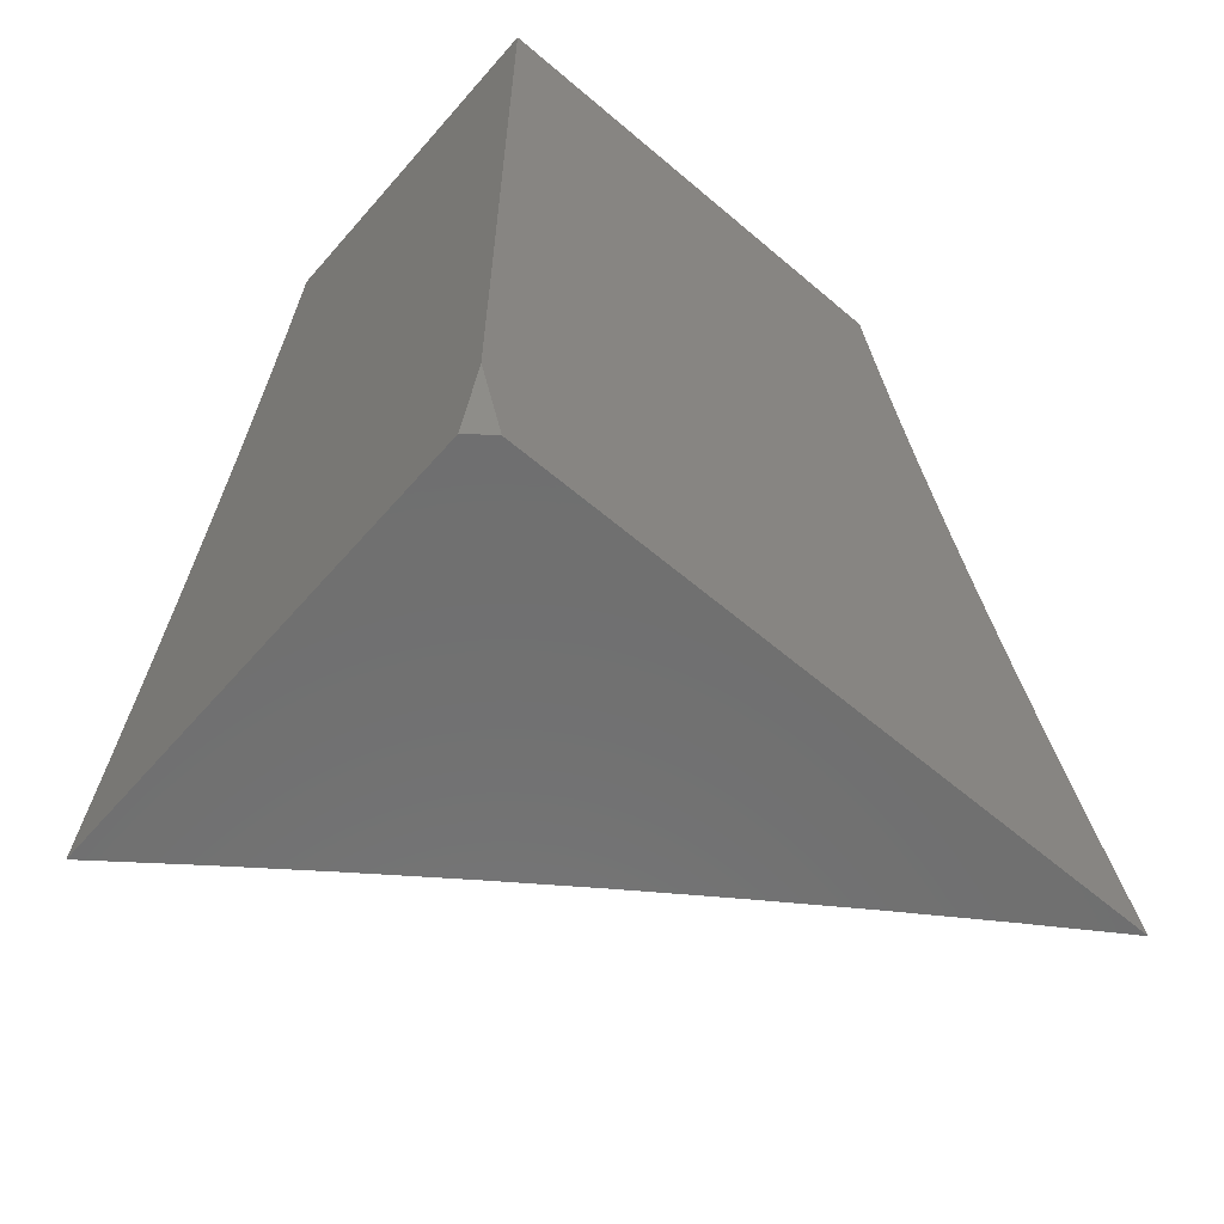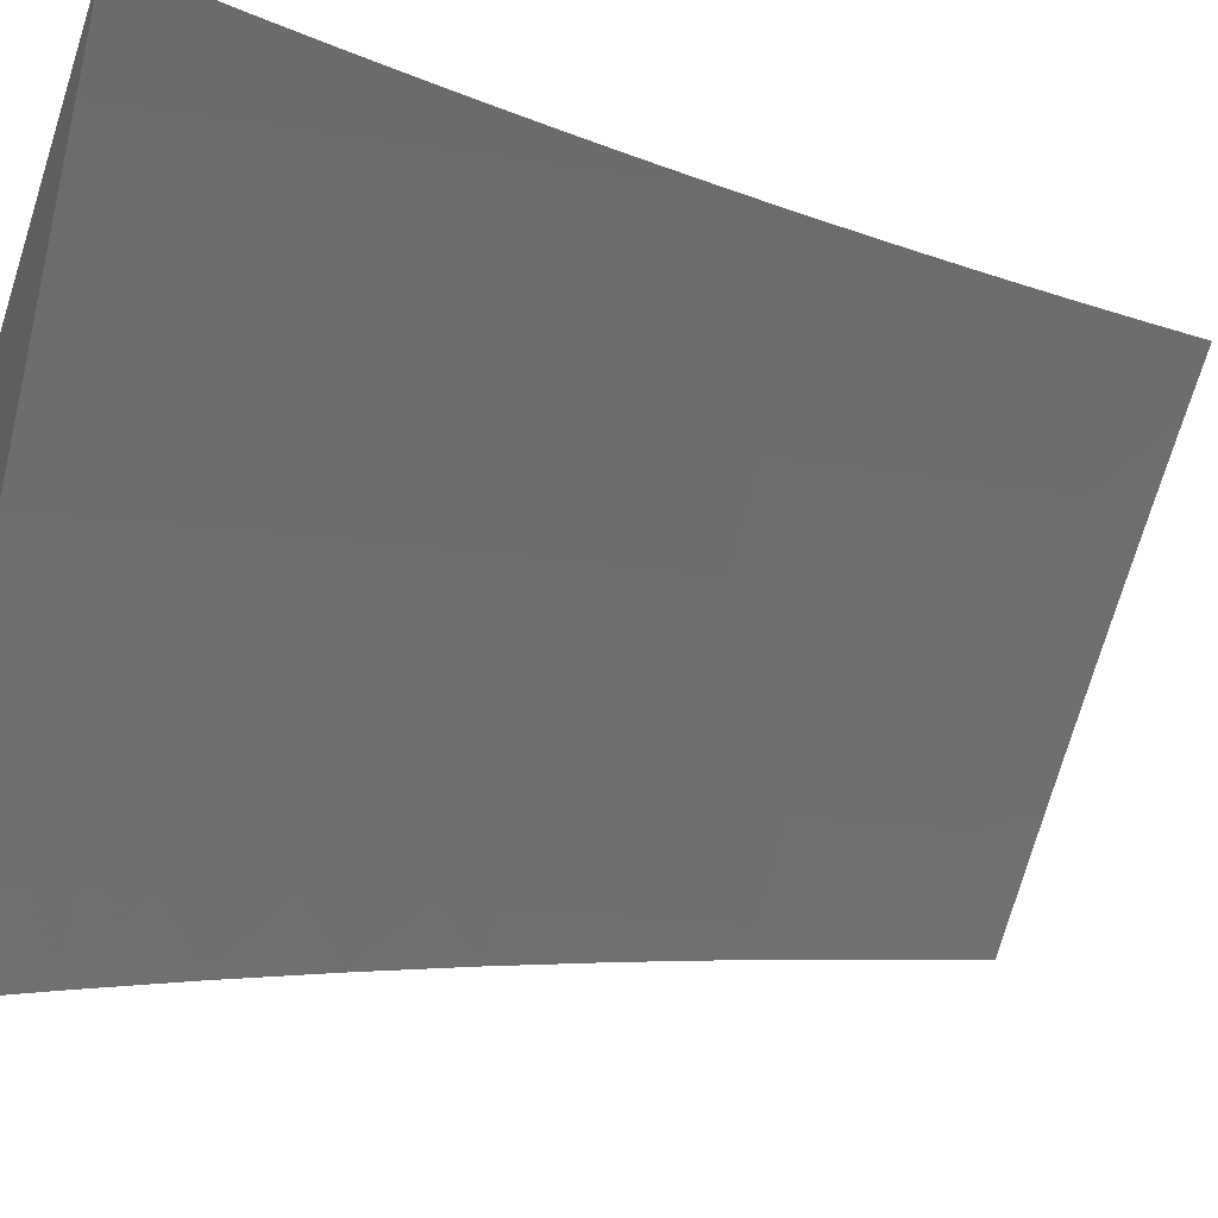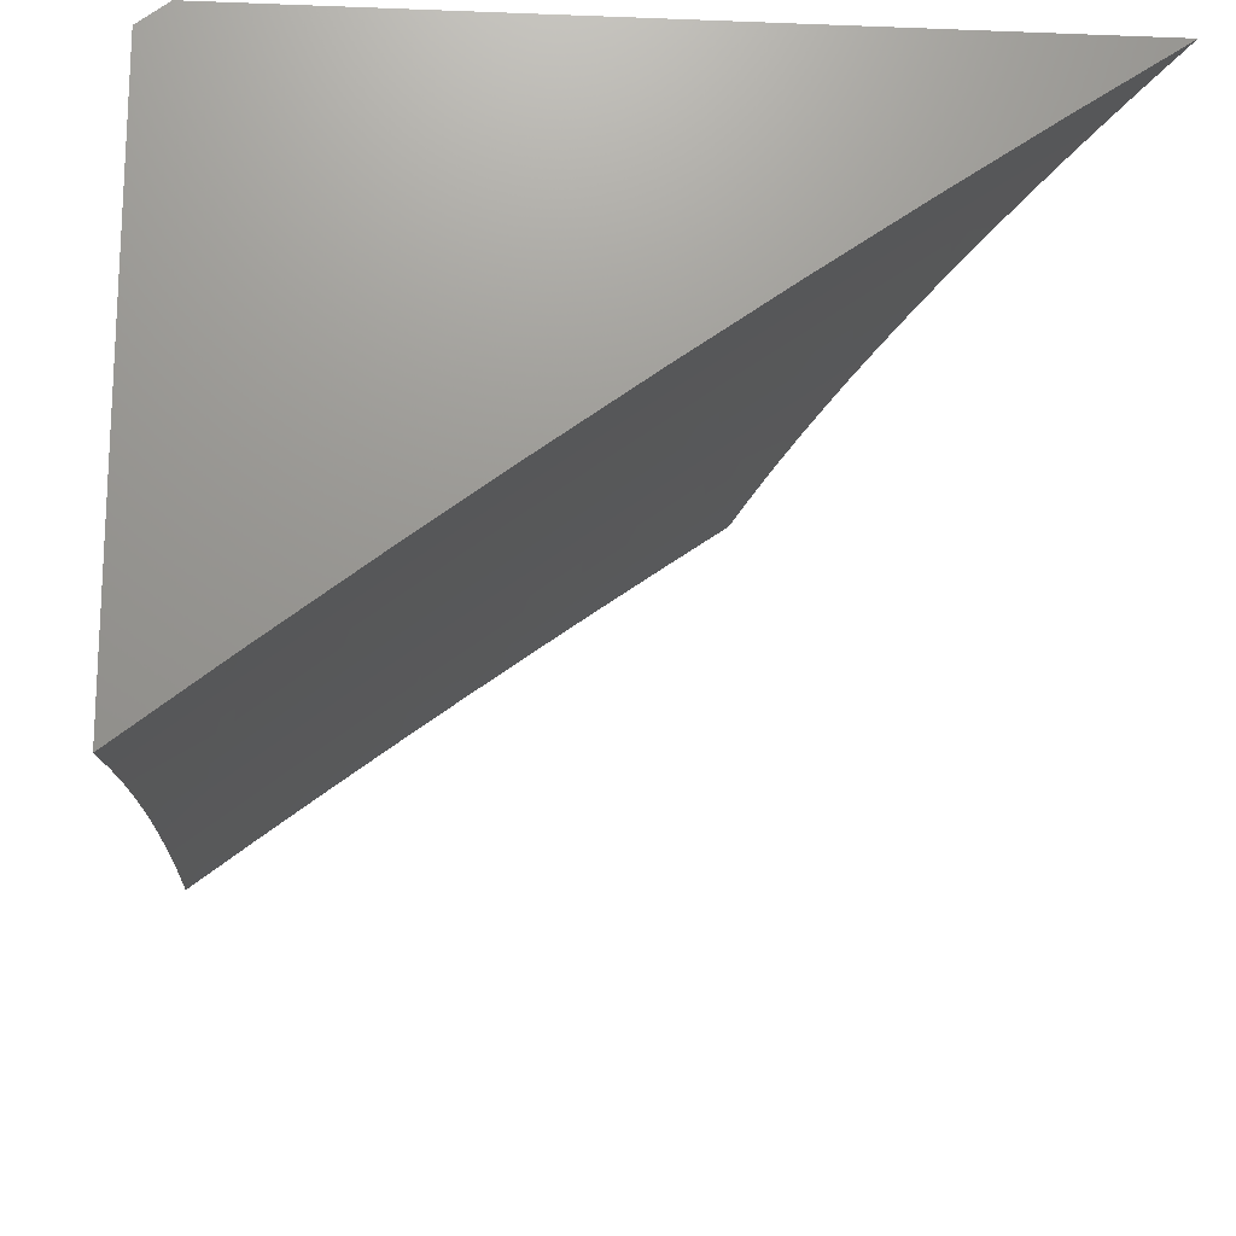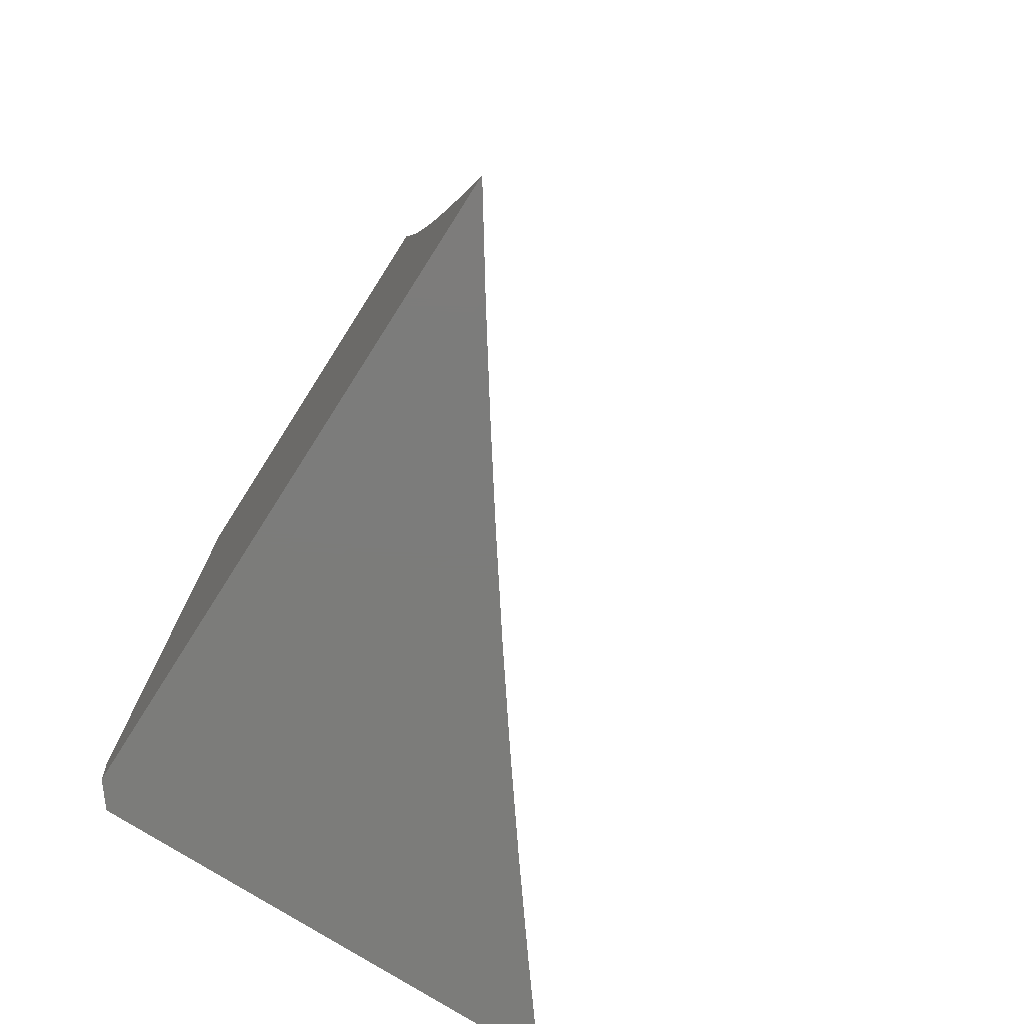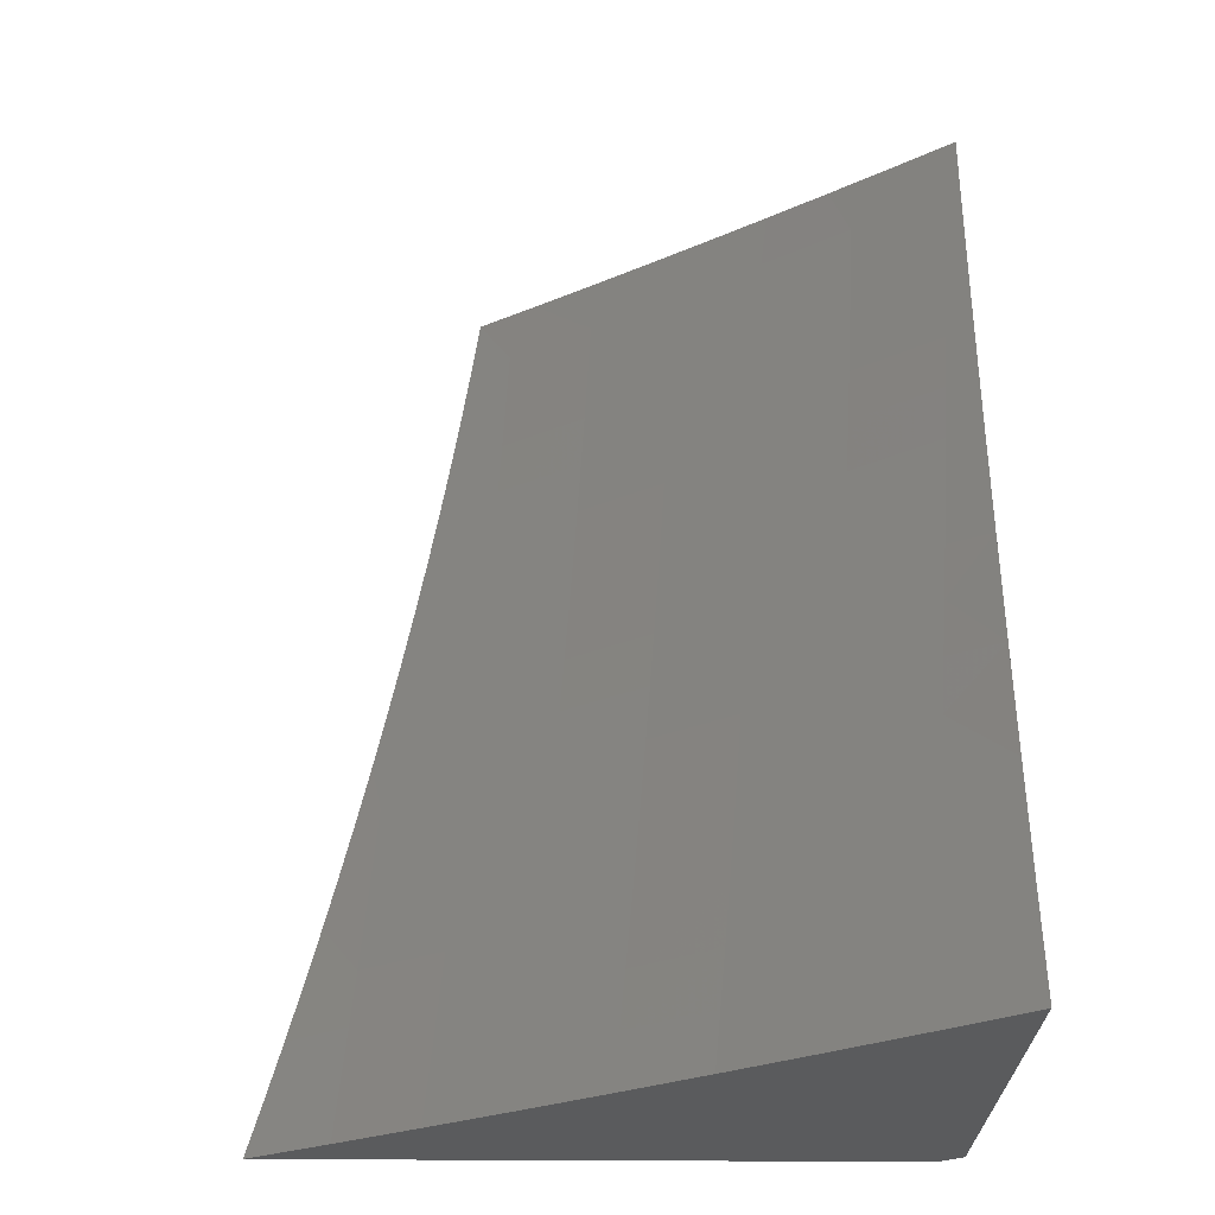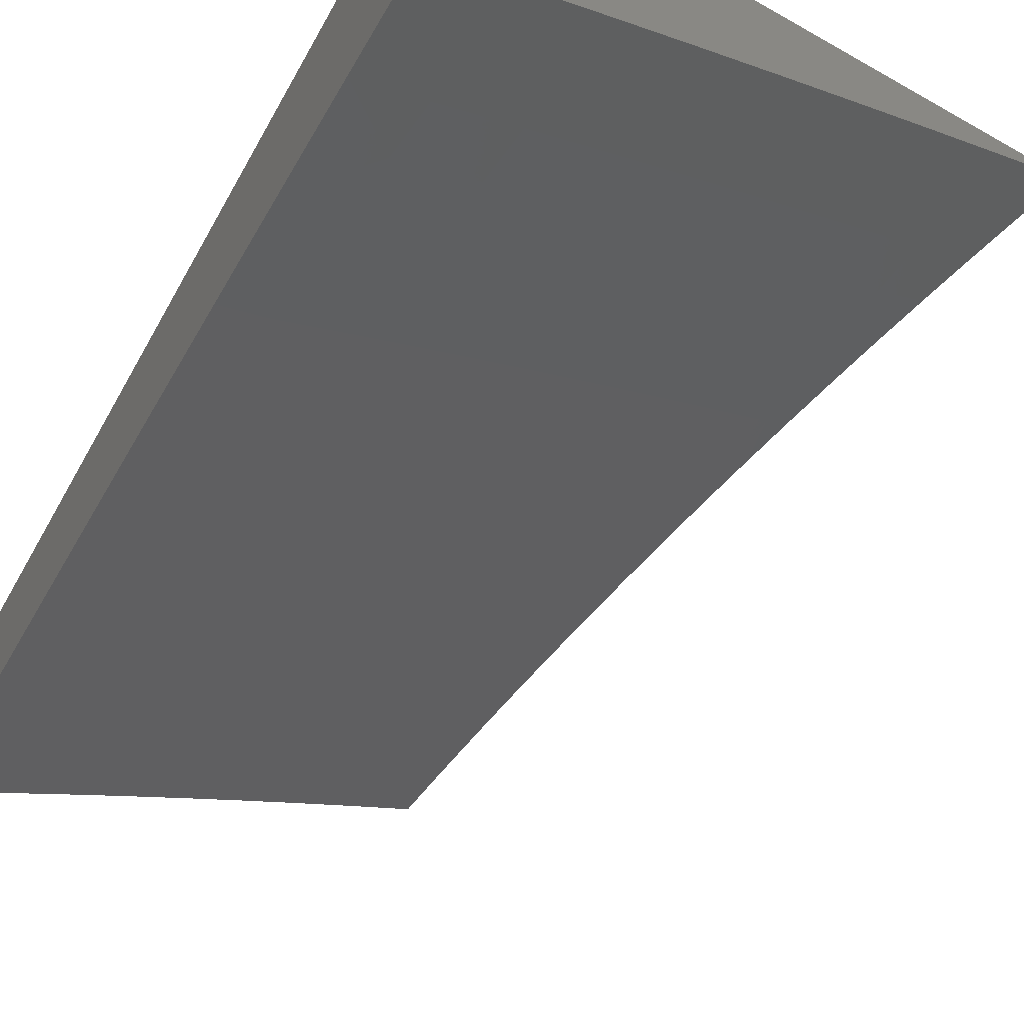
<metadata>
{"format":"stl","ext":"stl","renderer":"f3d","projection":"perspective","resolution":1024,"background":"white","views":[{"elev":-61.3,"azim":139.1,"up":"+Z"},{"elev":-27.9,"azim":-107.6,"up":"+Y"},{"elev":-18.7,"azim":175.7,"up":"+Y"},{"elev":-75.3,"azim":-122.5,"up":"+Z"},{"elev":-25.8,"azim":-0.9,"up":"+Z"},{"elev":-64.4,"azim":150.3,"up":"+Y"}]}
</metadata>
<code>
# stl→obj: 142 verts, 280 faces
v 6.263 9 -2
v 6.357 8.936 -2
v 6.281 9 -1.939
v 6.363 8.945 -1.937
v 6.298 9 -1.877
v 6.369 8.953 -1.874
v 6.315 9 -1.815
v 6.374 8.961 -1.811
v 6.332 9 -1.753
v 6.38 8.968 -1.748
v 6.348 9 -1.691
v 6.385 8.976 -1.686
v 6.363 9 -1.629
v 6.39 8.983 -1.623
v 6.378 9 -1.567
v 6.395 8.989 -1.56
v 6.392 9 -1.504
v 6.399 8.996 -1.498
v 6.405 9 -1.442
v 6.494 8.931 -1.498
v 6.498 8.937 -1.435
v 6.592 8.871 -1.435
v 6.596 8.877 -1.373
v 6.69 8.81 -1.373
v 6.694 8.815 -1.31
v 6.786 8.747 -1.31
v 6.79 8.753 -1.248
v 6.883 8.684 -1.248
v 6.886 8.688 -1.186
v 6.978 8.618 -1.186
v 6.982 8.623 -1.124
v 7 8.609 -1.126
v 6.985 8.627 -1.062
v 7 8.622 -1
v 6.937 8.671 -1
v 6.457 8.88 -1.937
v 6.451 8.872 -2
v 6.55 8.815 -1.937
v 6.544 8.806 -2
v 6.643 8.748 -1.937
v 6.637 8.74 -2
v 6.735 8.681 -1.937
v 6.729 8.672 -2
v 6.826 8.612 -1.937
v 6.82 8.604 -2
v 6.917 8.543 -1.937
v 6.91 8.535 -2
v 7 8.465 -2
v 7 8.49 -1.876
v 6.923 8.551 -1.874
v 6.832 8.62 -1.874
v 6.741 8.688 -1.874
v 6.649 8.756 -1.874
v 6.556 8.823 -1.874
v 6.463 8.888 -1.874
v 6.929 8.558 -1.811
v 7 8.514 -1.752
v 6.935 8.565 -1.748
v 6.941 8.572 -1.686
v 6.844 8.635 -1.748
v 6.85 8.642 -1.686
v 6.753 8.703 -1.748
v 6.758 8.711 -1.686
v 6.66 8.771 -1.748
v 6.666 8.778 -1.686
v 6.568 8.838 -1.748
v 6.573 8.845 -1.686
v 6.474 8.904 -1.748
v 6.479 8.911 -1.686
v 7 8.536 -1.627
v 6.946 8.579 -1.623
v 6.855 8.649 -1.623
v 6.763 8.717 -1.623
v 6.671 8.785 -1.623
v 6.578 8.852 -1.623
v 6.484 8.918 -1.623
v 6.951 8.585 -1.56
v 7 8.557 -1.502
v 6.956 8.592 -1.498
v 6.961 8.597 -1.435
v 6.865 8.661 -1.498
v 6.87 8.667 -1.435
v 6.773 8.73 -1.498
v 6.778 8.736 -1.435
v 6.681 8.798 -1.498
v 6.685 8.804 -1.435
v 6.588 8.865 -1.498
v 7 8.576 -1.377
v 6.965 8.603 -1.373
v 6.874 8.673 -1.373
v 6.782 8.742 -1.373
v 6.97 8.608 -1.31
v 7 8.593 -1.251
v 6.974 8.614 -1.248
v 6.894 8.698 -1.062
v 6.873 8.72 -1
v 6.801 8.767 -1.062
v 6.809 8.767 -1
v 6.745 8.815 -1
v 6.708 8.835 -1.062
v 6.68 8.862 -1
v 6.615 8.902 -1.062
v 6.615 8.908 -1
v 6.55 8.954 -1
v 6.521 8.968 -1.062
v 6.484 9 -1
v 6.475 9 -1.063
v 6.517 8.964 -1.124
v 6.464 9 -1.127
v 6.514 8.959 -1.186
v 6.454 9 -1.19
v 6.51 8.954 -1.248
v 6.443 9 -1.253
v 6.506 8.949 -1.31
v 6.431 9 -1.316
v 6.502 8.943 -1.373
v 6.418 9 -1.379
v 6.469 8.896 -1.811
v 6.562 8.83 -1.811
v 6.655 8.764 -1.811
v 6.747 8.696 -1.811
v 6.838 8.628 -1.811
v 6.489 8.924 -1.56
v 6.583 8.859 -1.56
v 6.676 8.792 -1.56
v 6.768 8.724 -1.56
v 6.86 8.655 -1.56
v 6.6 8.882 -1.31
v 6.604 8.888 -1.248
v 6.608 8.893 -1.186
v 6.612 8.898 -1.124
v 6.698 8.821 -1.248
v 6.701 8.826 -1.186
v 6.705 8.83 -1.124
v 6.794 8.758 -1.186
v 6.798 8.762 -1.124
v 6.878 8.678 -1.31
v 6.89 8.693 -1.124
v 7 8.98 -2
v 6.974 9 -2
v 7 9 -1.9
v 7 9 -1
f 1 2 3
f 3 2 4
f 3 4 5
f 5 4 6
f 5 6 7
f 7 6 8
f 7 8 9
f 9 8 10
f 9 10 11
f 11 10 12
f 11 12 13
f 13 12 14
f 13 14 15
f 15 14 16
f 15 16 17
f 17 16 18
f 17 18 19
f 19 18 20
f 19 20 21
f 21 20 22
f 21 22 23
f 23 22 24
f 23 24 25
f 25 24 26
f 25 26 27
f 27 26 28
f 27 28 29
f 29 28 30
f 29 30 31
f 31 30 32
f 31 32 33
f 33 32 34
f 33 34 35
f 4 2 36
f 36 2 37
f 36 37 38
f 38 37 39
f 38 39 40
f 40 39 41
f 40 41 42
f 42 41 43
f 42 43 44
f 44 43 45
f 44 45 46
f 46 45 47
f 46 47 48
f 48 49 46
f 46 49 50
f 46 50 44
f 44 50 51
f 44 51 42
f 42 51 52
f 42 52 40
f 40 52 53
f 40 53 38
f 38 53 54
f 38 54 36
f 36 54 55
f 36 55 4
f 4 55 6
f 50 49 56
f 56 49 57
f 56 57 58
f 58 57 59
f 58 59 60
f 60 59 61
f 60 61 62
f 62 61 63
f 62 63 64
f 64 63 65
f 64 65 66
f 66 65 67
f 66 67 68
f 68 67 69
f 68 69 10
f 10 69 12
f 57 70 59
f 59 70 71
f 59 71 61
f 61 71 72
f 61 72 63
f 63 72 73
f 63 73 65
f 65 73 74
f 65 74 67
f 67 74 75
f 67 75 69
f 69 75 76
f 69 76 12
f 12 76 14
f 71 70 77
f 77 70 78
f 77 78 79
f 79 78 80
f 79 80 81
f 81 80 82
f 81 82 83
f 83 82 84
f 83 84 85
f 85 84 86
f 85 86 87
f 87 86 22
f 87 22 20
f 78 88 80
f 80 88 89
f 80 89 82
f 82 89 90
f 82 90 84
f 84 90 91
f 84 91 86
f 86 91 24
f 86 24 22
f 89 88 92
f 92 88 93
f 92 93 94
f 94 93 30
f 94 30 28
f 93 32 30
f 33 35 95
f 95 35 96
f 95 96 97
f 97 96 98
f 97 98 99
f 97 99 100
f 100 99 101
f 100 101 102
f 102 101 103
f 102 103 104
f 102 104 105
f 105 104 106
f 105 106 107
f 105 107 108
f 108 107 109
f 108 109 110
f 110 109 111
f 110 111 112
f 112 111 113
f 112 113 114
f 114 113 115
f 114 115 116
f 116 115 117
f 116 117 21
f 21 117 19
f 68 10 8
f 8 6 118
f 118 6 55
f 118 55 119
f 119 55 54
f 119 54 120
f 120 54 53
f 120 53 121
f 121 53 52
f 121 52 122
f 122 52 51
f 122 51 56
f 56 51 50
f 20 18 16
f 16 14 123
f 123 14 76
f 123 76 124
f 124 76 75
f 124 75 125
f 125 75 74
f 125 74 126
f 126 74 73
f 126 73 127
f 127 73 72
f 127 72 77
f 77 72 71
f 66 68 118
f 118 68 8
f 66 118 119
f 87 20 123
f 123 20 16
f 87 123 124
f 21 23 116
f 116 23 128
f 116 128 114
f 114 128 129
f 114 129 112
f 112 129 130
f 112 130 110
f 110 130 131
f 110 131 108
f 108 131 102
f 108 102 105
f 64 66 119
f 64 119 120
f 85 87 124
f 85 124 125
f 23 25 128
f 128 25 132
f 128 132 129
f 129 132 133
f 129 133 130
f 130 133 134
f 130 134 131
f 131 134 100
f 131 100 102
f 62 64 120
f 62 120 121
f 83 85 125
f 83 125 126
f 26 24 91
f 25 27 132
f 132 27 135
f 132 135 133
f 133 135 136
f 133 136 134
f 134 136 97
f 134 97 100
f 60 62 121
f 60 121 122
f 81 83 126
f 81 126 127
f 26 91 137
f 137 91 90
f 137 90 92
f 92 90 89
f 27 29 135
f 135 29 138
f 135 138 136
f 136 138 95
f 136 95 97
f 58 60 122
f 58 122 56
f 79 81 127
f 79 127 77
f 94 28 137
f 137 28 26
f 94 137 92
f 33 95 138
f 33 138 31
f 31 138 29
f 139 140 141
f 34 32 142
f 142 32 93
f 142 93 88
f 142 88 141
f 141 88 78
f 141 78 70
f 141 70 139
f 139 70 57
f 139 57 49
f 49 48 139
f 48 47 139
f 139 47 45
f 139 45 43
f 43 41 139
f 139 41 140
f 140 41 39
f 140 39 37
f 37 2 140
f 140 2 1
f 106 104 142
f 142 104 103
f 142 103 101
f 101 99 142
f 142 99 98
f 142 98 96
f 96 35 142
f 142 35 34
f 1 3 140
f 140 3 5
f 140 5 7
f 7 9 140
f 140 9 11
f 140 11 13
f 140 13 141
f 141 13 15
f 141 15 17
f 17 19 141
f 141 19 117
f 141 117 115
f 141 115 142
f 142 115 113
f 142 113 111
f 111 109 142
f 142 109 107
f 142 107 106

</code>
